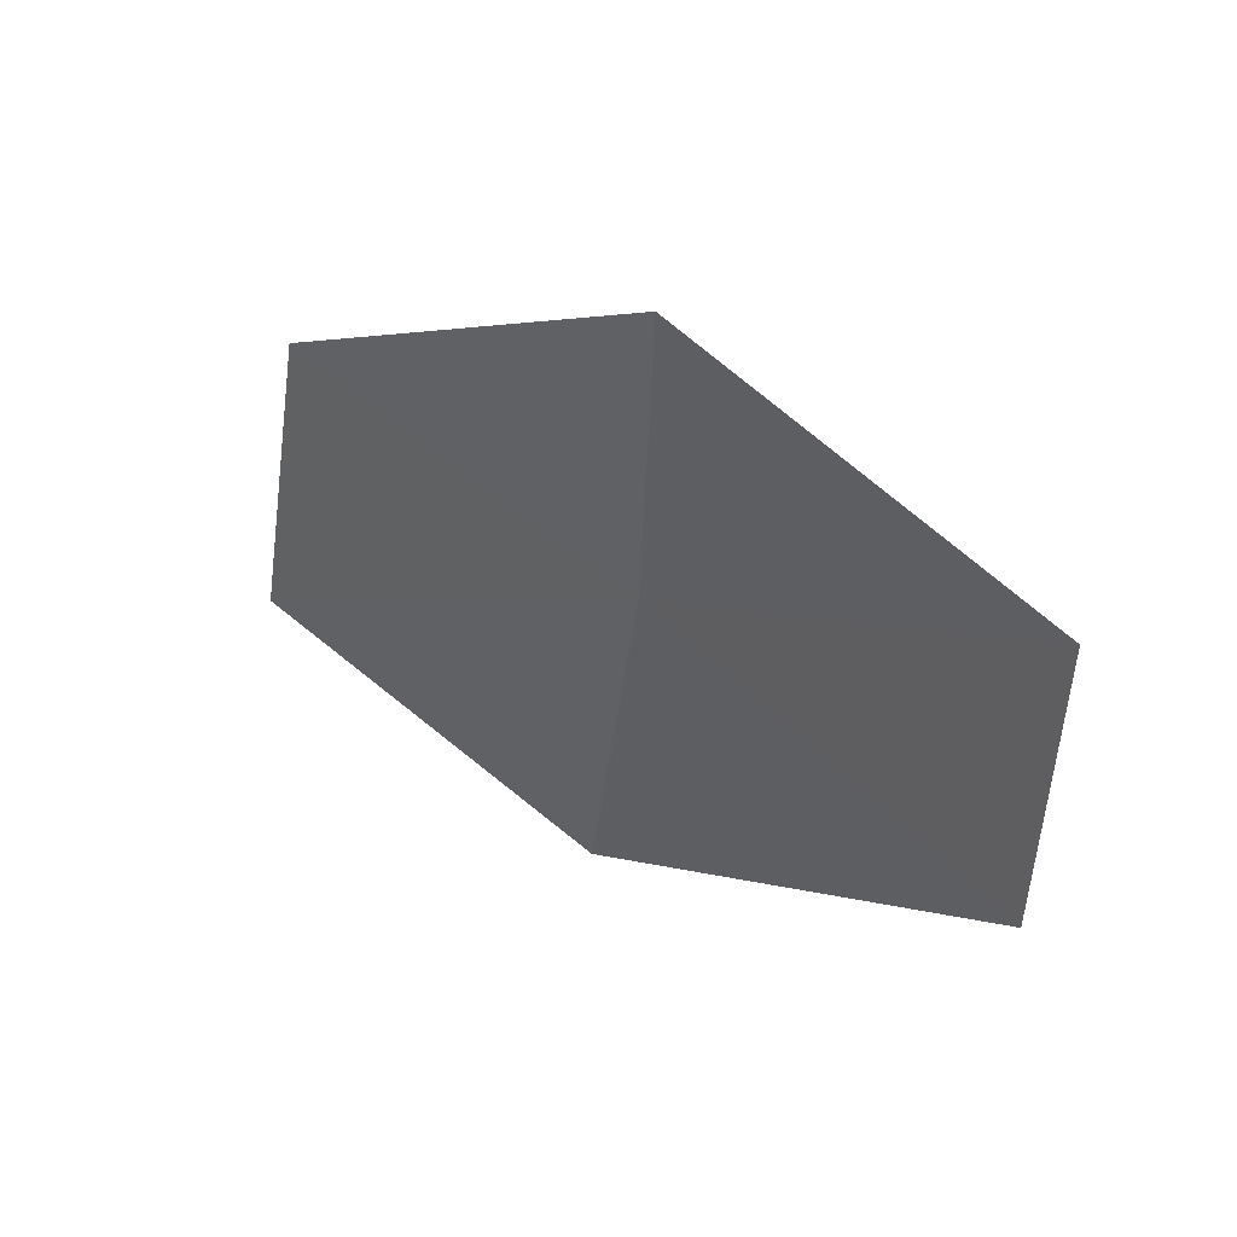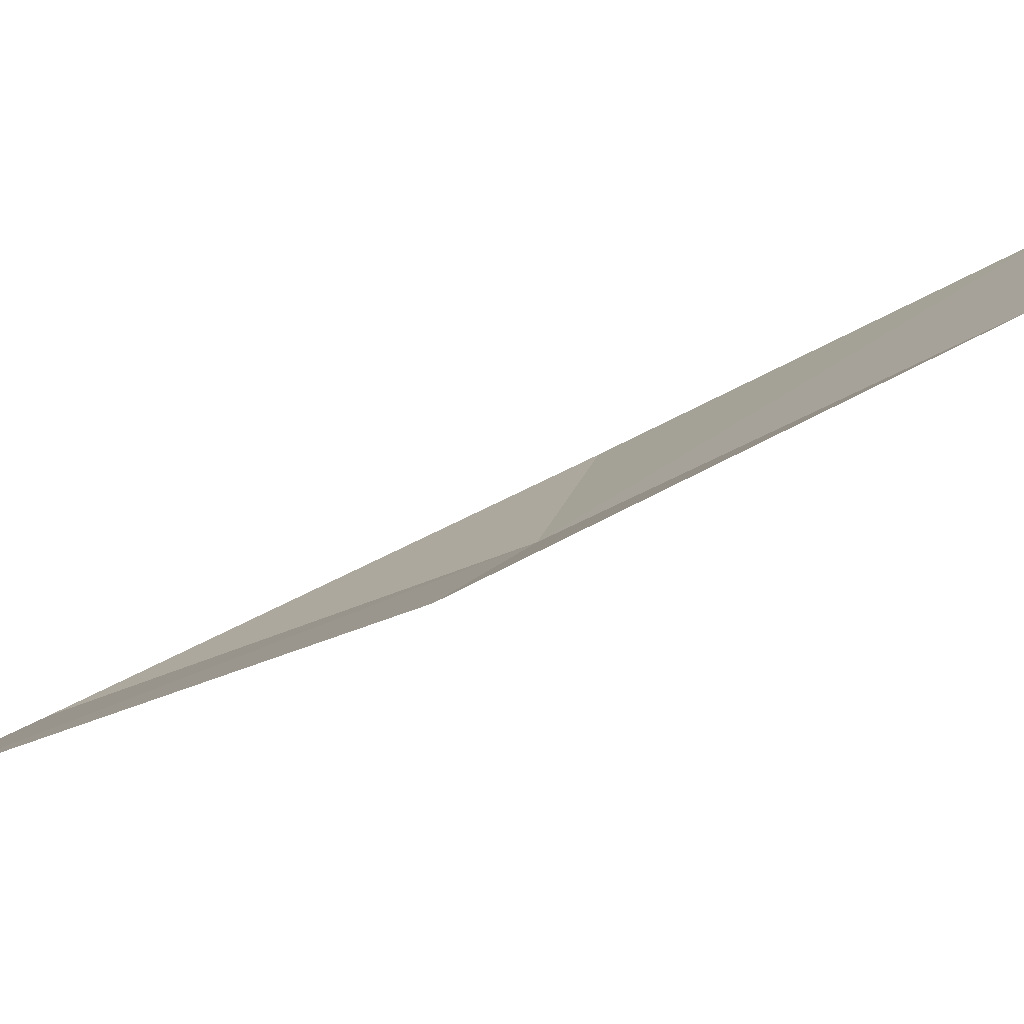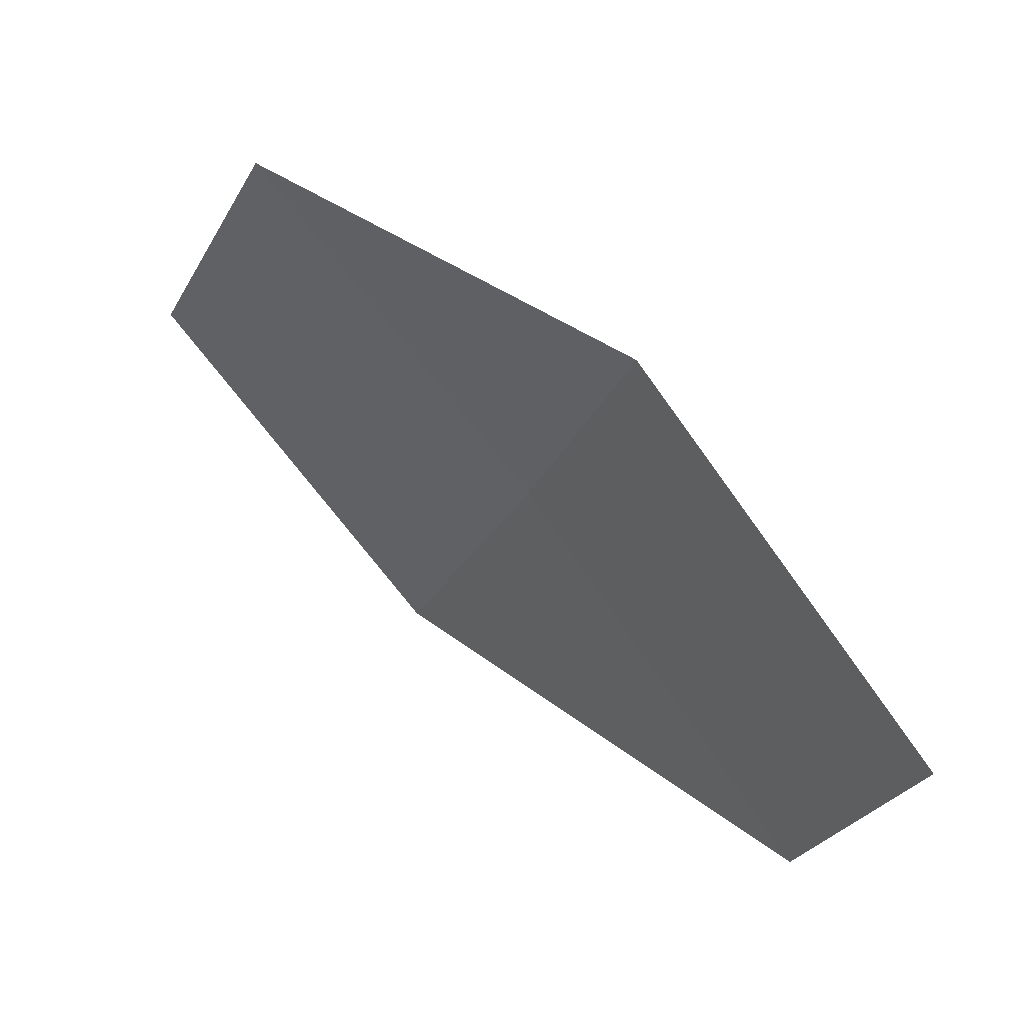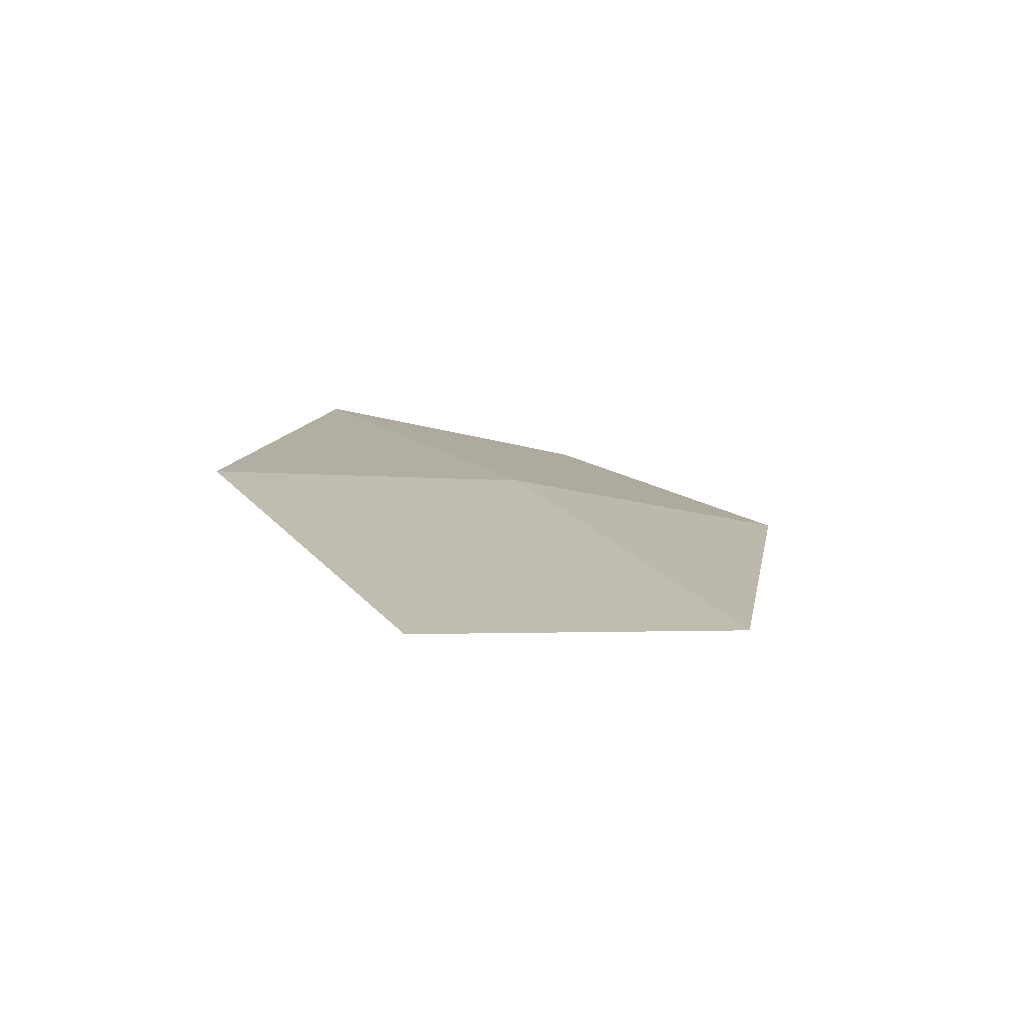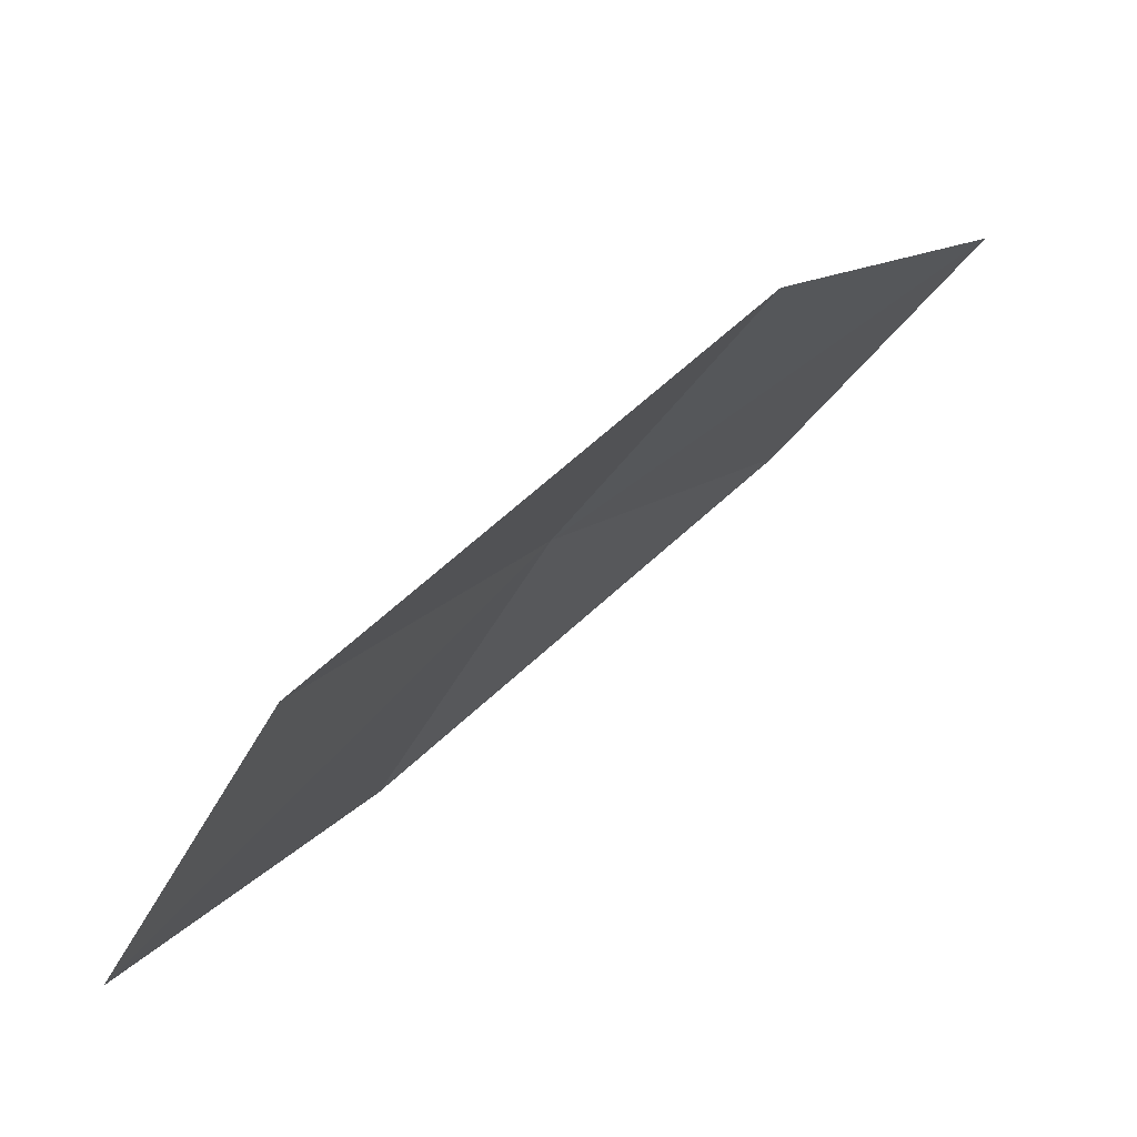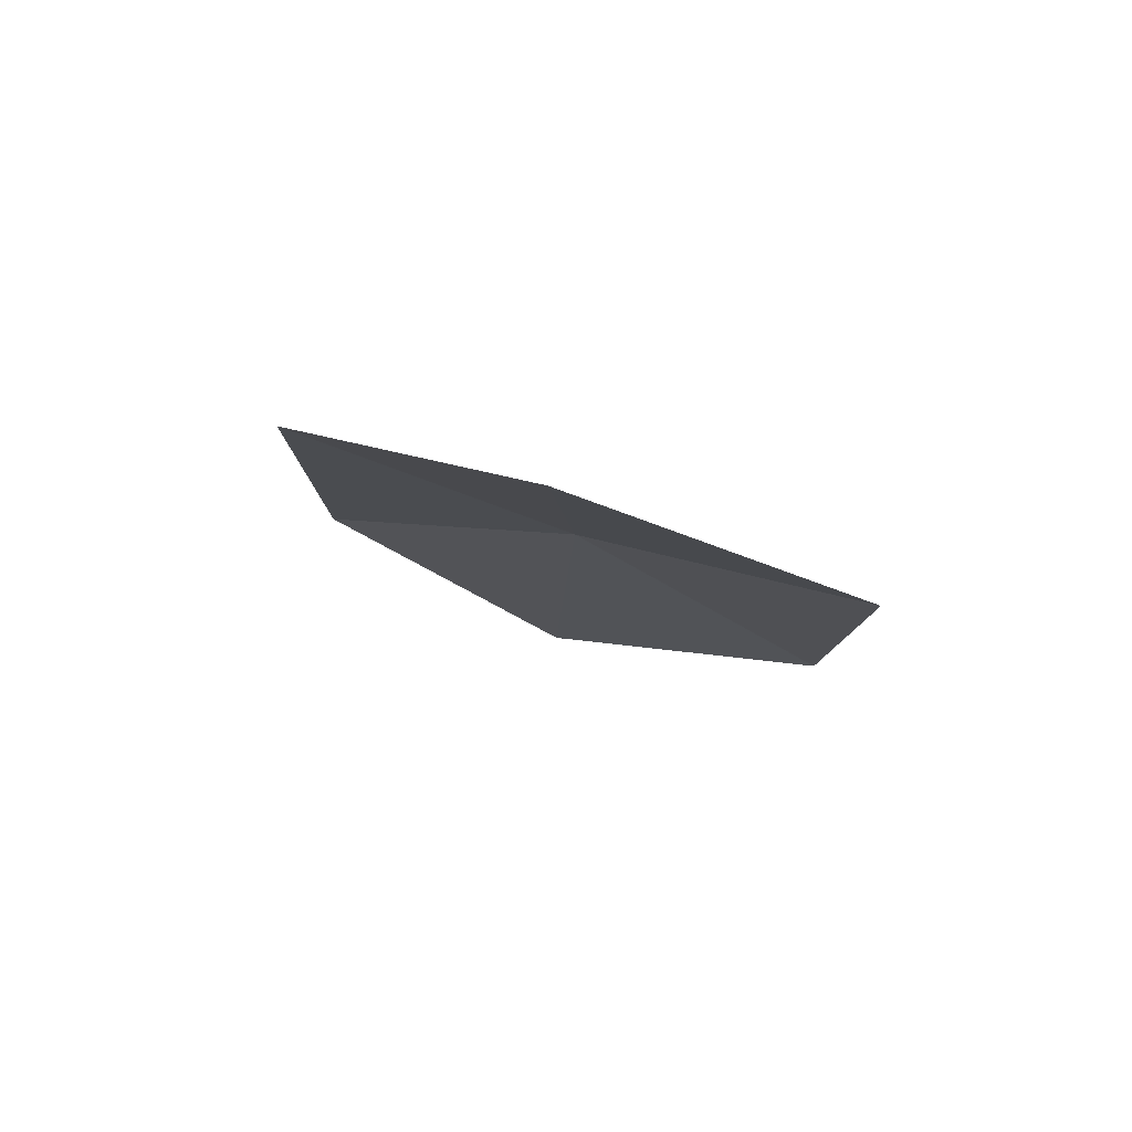
<metadata>
{"format":"obj","ext":"obj","renderer":"f3d","projection":"perspective","resolution":1024,"background":"white","views":[{"elev":-58.2,"azim":-10.9,"up":"+Z"},{"elev":-68.7,"azim":-109.0,"up":"+Y"},{"elev":-39.6,"azim":-26.3,"up":"+Z"},{"elev":-37.3,"azim":54.8,"up":"+Z"},{"elev":-38.7,"azim":138.8,"up":"+Z"},{"elev":-52.2,"azim":44.2,"up":"+Z"}]}
</metadata>
<code>
v 6.348 -4.613 24.65
v 5.703 -4.664 25.25
v 5.733 -4.034 25.38
v 6.386 -3.987 24.78
v 6.929 -4.557 23.99
v 6.821 -5.158 23.8
v 6.253 -5.219 24.46
f 1 3 2
f 1 4 3
f 1 5 4
f 1 6 5
f 1 7 6
f 1 2 7

</code>
